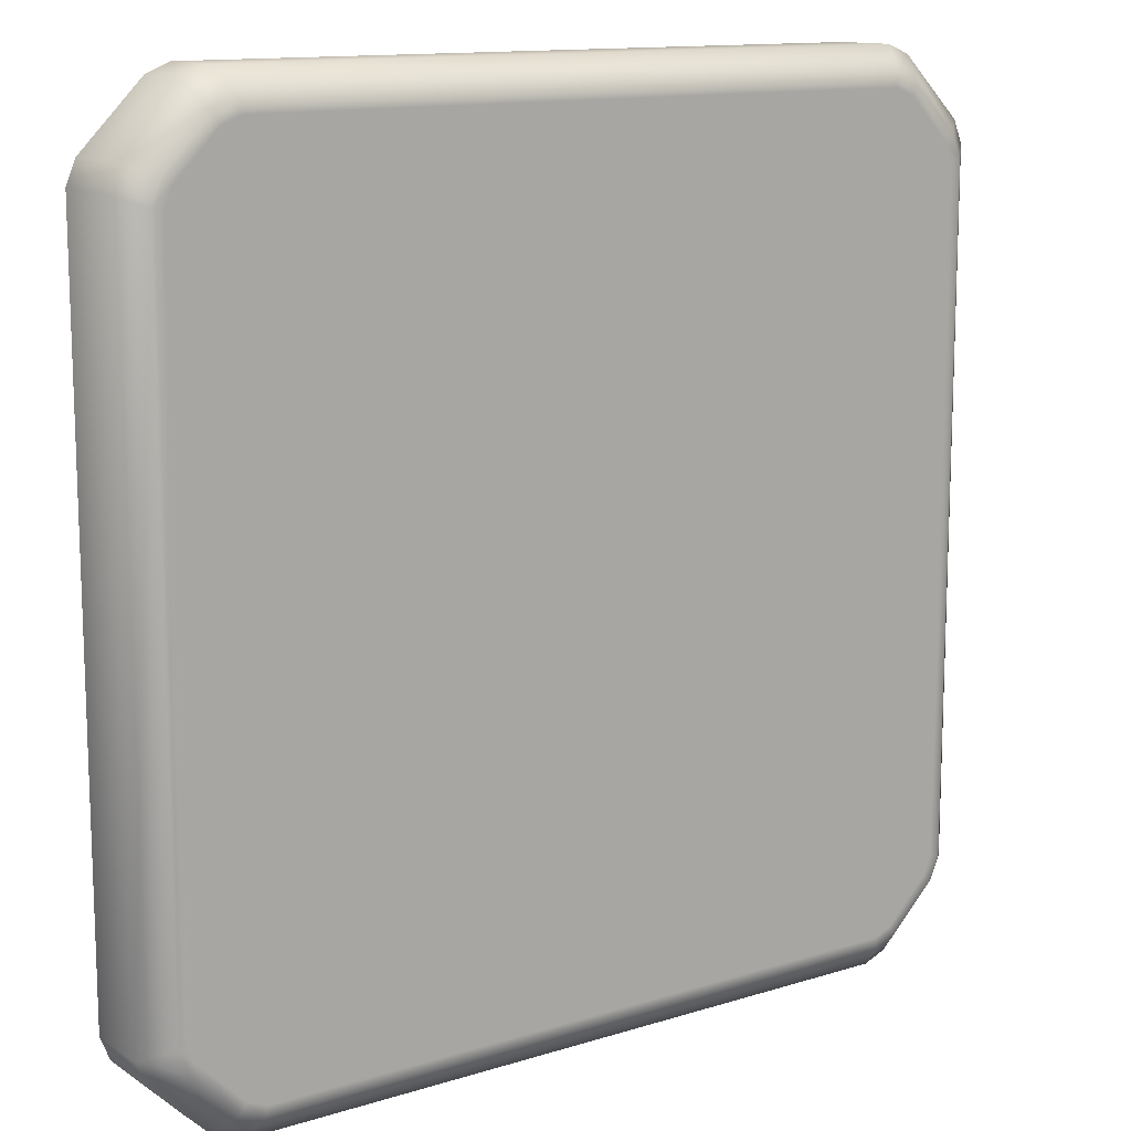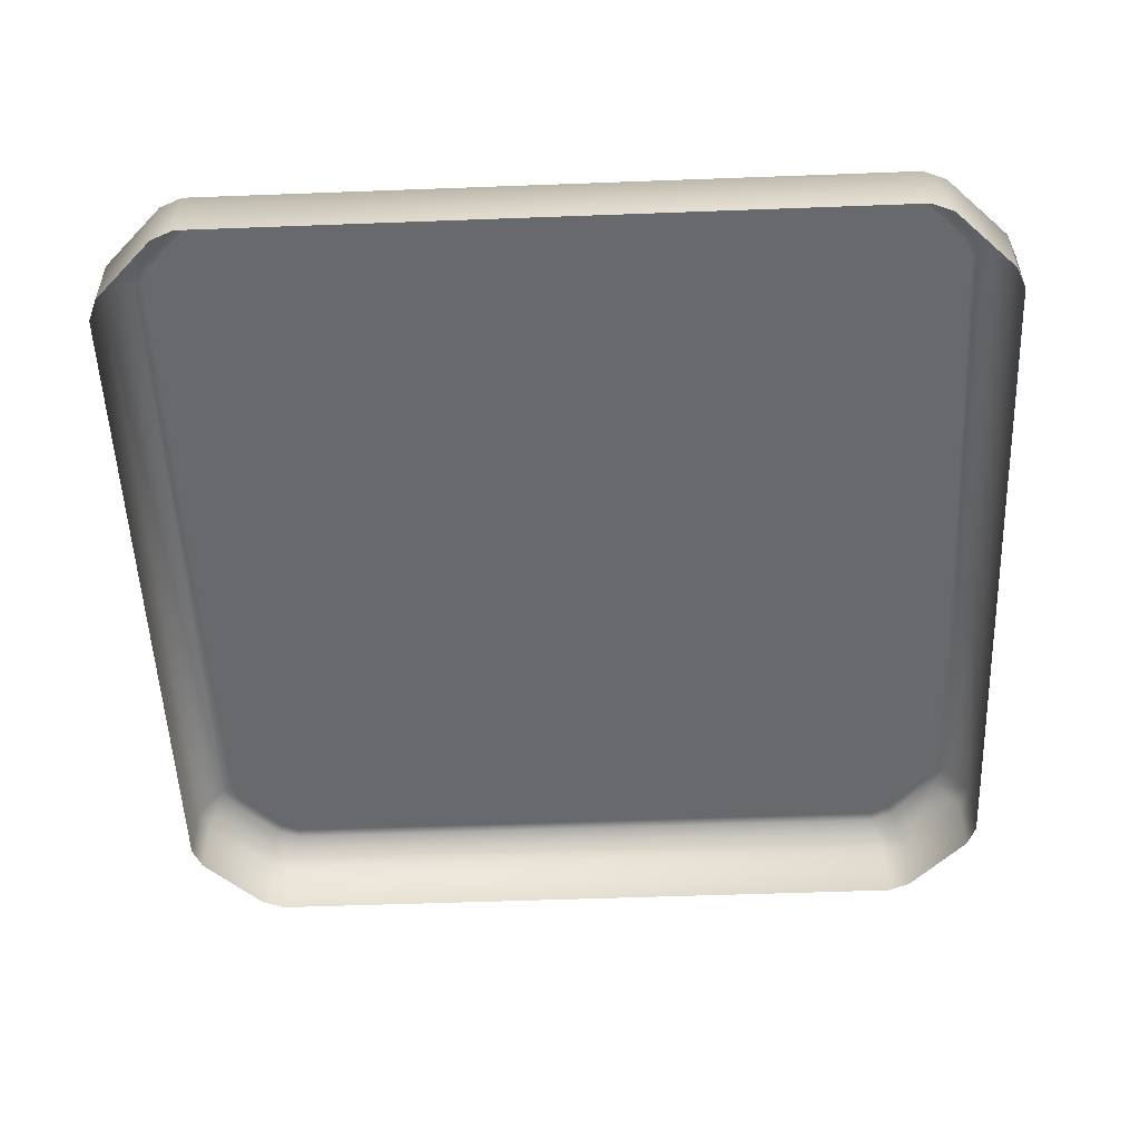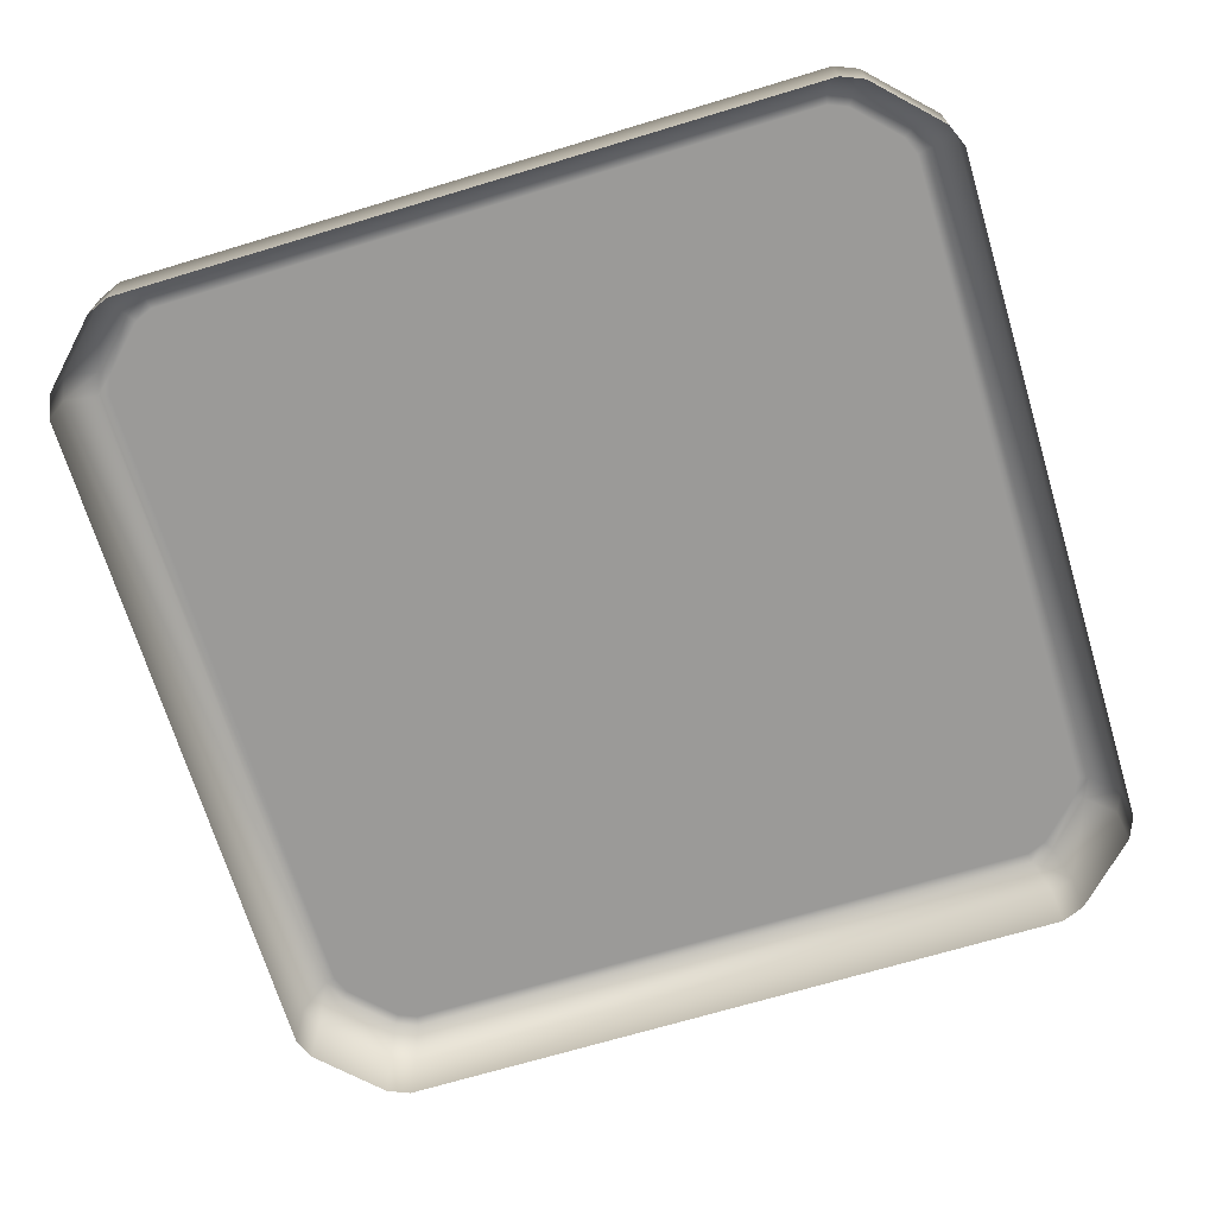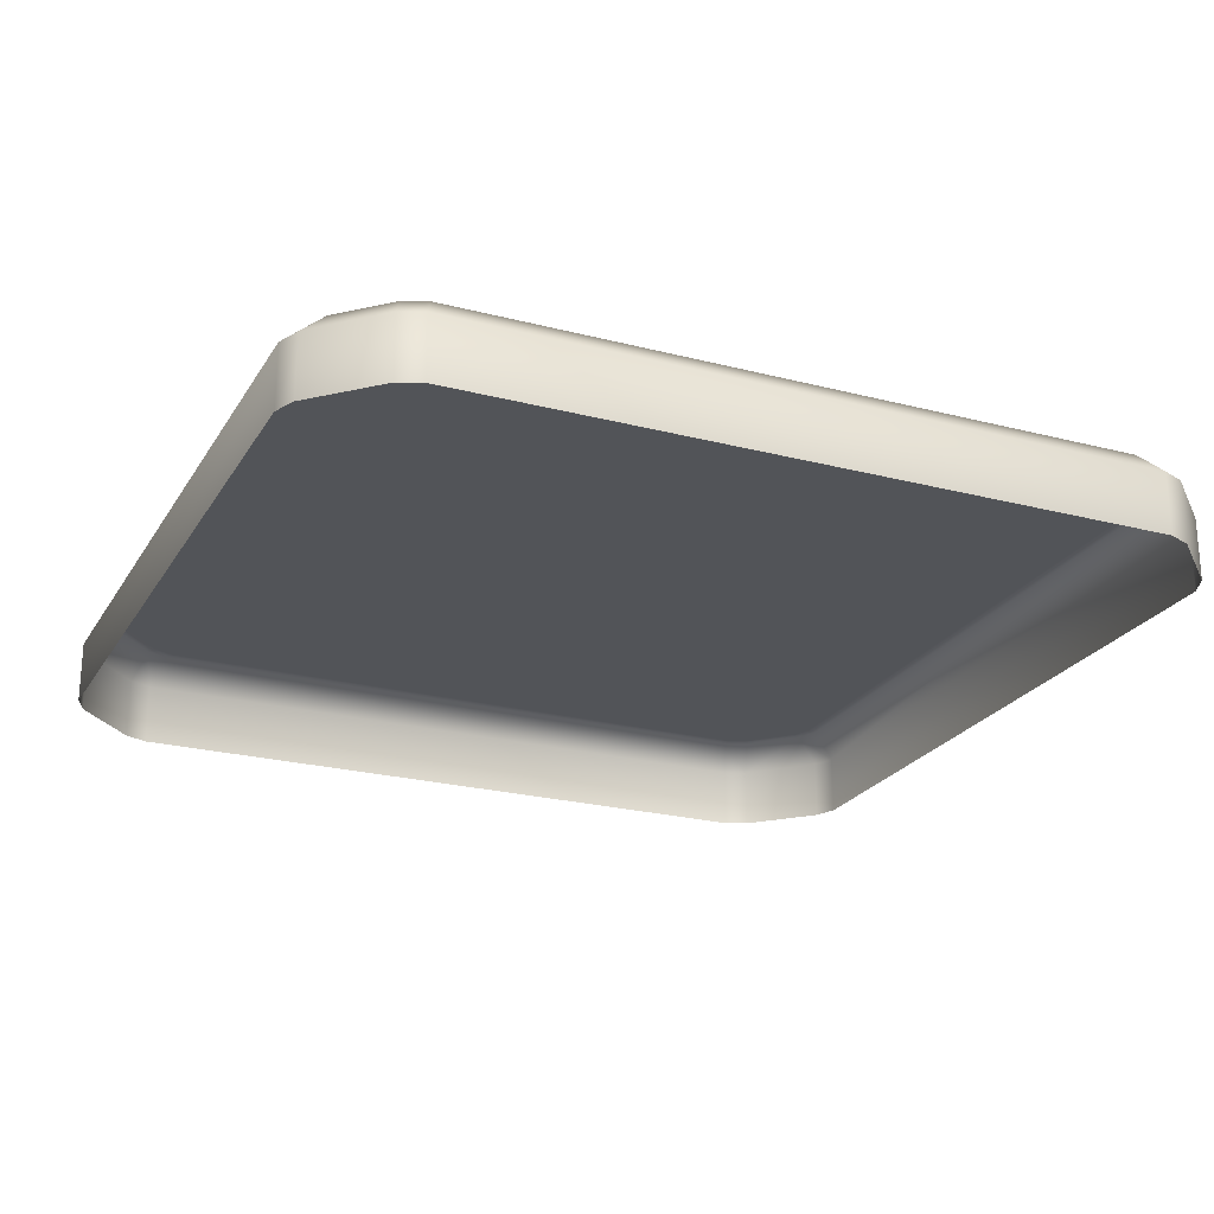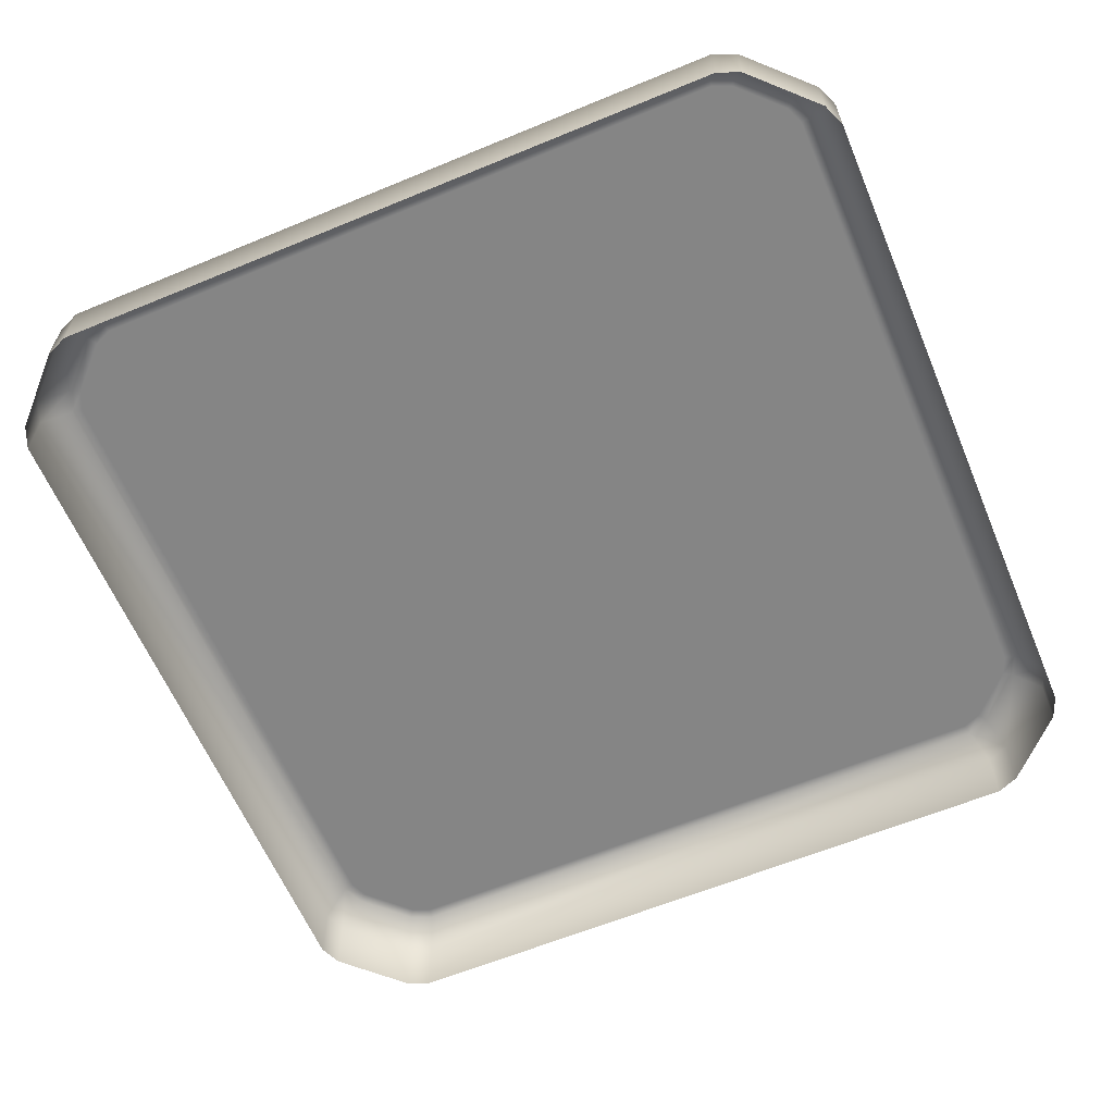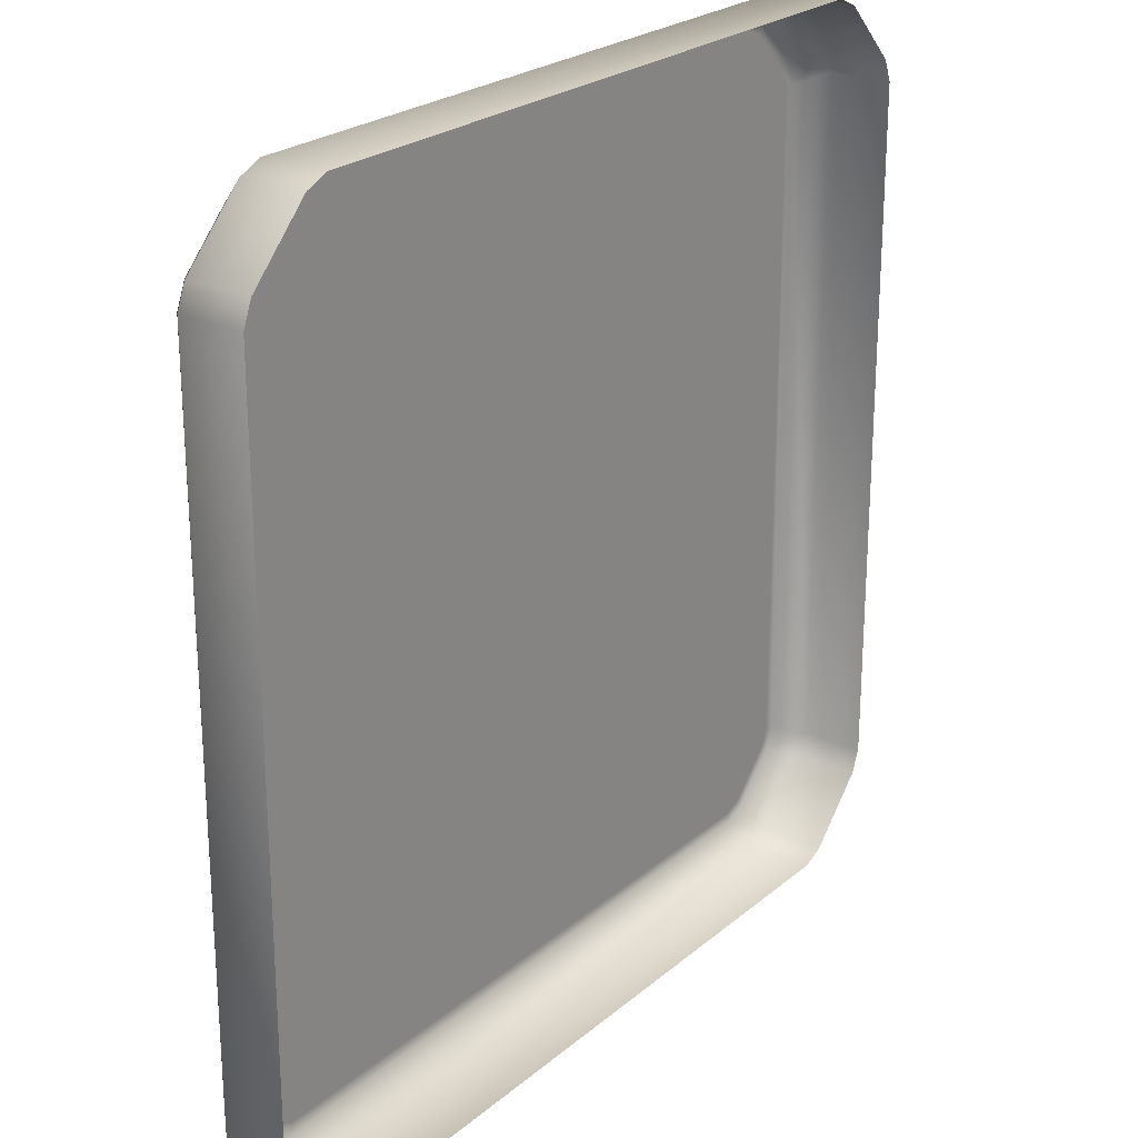
<metadata>
{"format":"obj","ext":"obj","renderer":"f3d","projection":"perspective","resolution":1024,"background":"white","views":[{"elev":12.8,"azim":144.2,"up":"+Z"},{"elev":-52.7,"azim":92.3,"up":"+Y"},{"elev":-69.3,"azim":16.8,"up":"+Y"},{"elev":-23.2,"azim":66.2,"up":"+Y"},{"elev":-61.8,"azim":22.8,"up":"+Y"},{"elev":23.8,"azim":-53.7,"up":"+Z"}]}
</metadata>
<code>
o Cube
v -0.3154 0.005427 0.4
v -0.3361 0.005427 0.3914
v -0.3914 0.005427 0.3361
v -0.4 0.005427 0.3154
v -0.4 0.005427 -0.3154
v -0.3914 0.005427 -0.3361
v -0.3361 0.005427 -0.3914
v -0.3154 0.005427 -0.4
v 0.4 0.005427 0.3154
v 0.3914 0.005427 0.3361
v 0.3361 0.005427 0.3914
v 0.3154 0.005427 0.4
v 0.3154 0.005427 -0.4
v 0.3361 0.005427 -0.3914
v 0.3914 0.005427 -0.3361
v 0.4 0.005427 -0.3154
v -0.3615 0.08606 0.3027
v -0.3551 0.08606 0.3179
v -0.4 0.06234 0.3154
v -0.3914 0.06234 0.3361
v -0.3179 0.08606 0.3551
v -0.3027 0.08606 0.3615
v -0.3361 0.06234 0.3914
v -0.3154 0.06234 0.4
v -0.3027 0.08606 -0.3615
v -0.3179 0.08606 -0.3551
v -0.3154 0.06234 -0.4
v -0.3361 0.06234 -0.3914
v -0.3551 0.08606 -0.3179
v -0.3615 0.08606 -0.3027
v -0.3914 0.06234 -0.3361
v -0.4 0.06234 -0.3154
v 0.3027 0.08606 0.3615
v 0.3179 0.08606 0.3551
v 0.3154 0.06234 0.4
v 0.3361 0.06234 0.3914
v 0.3551 0.08606 0.3179
v 0.3615 0.08606 0.3027
v 0.3914 0.06234 0.3361
v 0.4 0.06234 0.3154
v 0.3615 0.08606 -0.3027
v 0.3551 0.08606 -0.3179
v 0.4 0.06234 -0.3154
v 0.3914 0.06234 -0.3361
v 0.3179 0.08606 -0.3551
v 0.3027 0.08606 -0.3615
v 0.3361 0.06234 -0.3914
v 0.3154 0.06234 -0.4
v -0.3263 0.08606 0.3677
v -0.3056 0.08606 0.3763
v -0.3056 0.08606 -0.3763
v -0.3263 0.08606 -0.3677
v 0.3056 0.08606 0.3763
v 0.3263 0.08606 0.3677
v 0.3263 0.08606 -0.3677
v 0.3056 0.08606 -0.3763
v -0.3677 0.08606 0.3263
v -0.3763 0.08606 0.3056
v -0.3763 0.08606 -0.3056
v -0.3677 0.08606 -0.3263
v 0.3677 0.08606 -0.3263
v 0.3763 0.08606 -0.3056
v 0.3763 0.08606 0.3056
v 0.3677 0.08606 0.3263
v 0 0.08606 0
v -0.3206 0.08606 0.3592
v -0.3036 0.08606 0.3663
v -0.3036 0.08606 -0.3663
v -0.3206 0.08606 -0.3592
v 0.3036 0.08606 0.3663
v 0.3206 0.08606 0.3592
v 0.3206 0.08606 -0.3592
v 0.3036 0.08606 -0.3663
v -0.3592 0.08606 0.3206
v -0.3663 0.08606 0.3036
v -0.3663 0.08606 -0.3036
v -0.3592 0.08606 -0.3206
v 0.3592 0.08606 -0.3206
v 0.3663 0.08606 -0.3036
v 0.3663 0.08606 0.3036
v 0.3592 0.08606 0.3206
f 27 13 8
f 19 5 4
f 23 3 2
f 15 47 44
f 7 31 28
f 43 9 16
f 11 39 36
f 59 19 58
f 27 56 48
f 43 63 40
f 50 35 53
f 61 47 55
f 57 23 49
f 54 39 64
f 52 31 60
f 50 23 24
f 19 57 58
f 59 31 32
f 27 52 51
f 56 47 48
f 43 61 62
f 63 39 40
f 35 54 53
f 24 2 1
f 4 20 19
f 6 32 31
f 36 12 11
f 8 28 27
f 14 48 47
f 40 10 9
f 44 16 15
f 35 1 12
f 66 50 67
f 69 51 52
f 71 53 54
f 72 56 73
f 74 58 57
f 77 59 76
f 78 62 61
f 81 63 80
f 69 60 77
f 76 58 75
f 74 49 66
f 67 53 70
f 73 51 68
f 80 62 79
f 78 55 72
f 71 64 81
f 27 48 13
f 19 32 5
f 23 20 3
f 15 14 47
f 7 6 31
f 43 40 9
f 11 10 39
f 59 32 19
f 27 51 56
f 43 62 63
f 50 24 35
f 61 44 47
f 57 20 23
f 54 36 39
f 52 28 31
f 50 49 23
f 19 20 57
f 59 60 31
f 27 28 52
f 56 55 47
f 43 44 61
f 63 64 39
f 35 36 54
f 24 23 2
f 4 3 20
f 6 5 32
f 36 35 12
f 8 7 28
f 14 13 48
f 40 39 10
f 44 43 16
f 35 24 1
f 66 49 50
f 69 68 51
f 71 70 53
f 72 55 56
f 74 75 58
f 77 60 59
f 78 79 62
f 81 64 63
f 69 52 60
f 76 59 58
f 74 57 49
f 67 50 53
f 73 56 51
f 80 63 62
f 78 61 55
f 71 54 64
f 26 46 25
f 21 67 22
f 26 68 69
f 34 70 71
f 45 73 46
f 18 75 74
f 29 76 30
f 42 79 78
f 37 80 38
f 26 77 29
f 30 75 17
f 18 66 21
f 22 70 33
f 46 68 25
f 38 79 41
f 42 72 45
f 34 81 37
f 38 30 17
f 41 29 30
f 42 26 29
f 37 17 18
f 22 34 21
f 21 37 18
f 26 45 46
f 21 66 67
f 26 25 68
f 34 33 70
f 45 72 73
f 18 17 75
f 29 77 76
f 42 41 79
f 37 81 80
f 26 69 77
f 30 76 75
f 18 74 66
f 22 67 70
f 46 73 68
f 38 80 79
f 42 78 72
f 34 71 81
f 38 41 30
f 41 42 29
f 42 45 26
f 37 38 17
f 22 33 34
f 21 34 37

</code>
